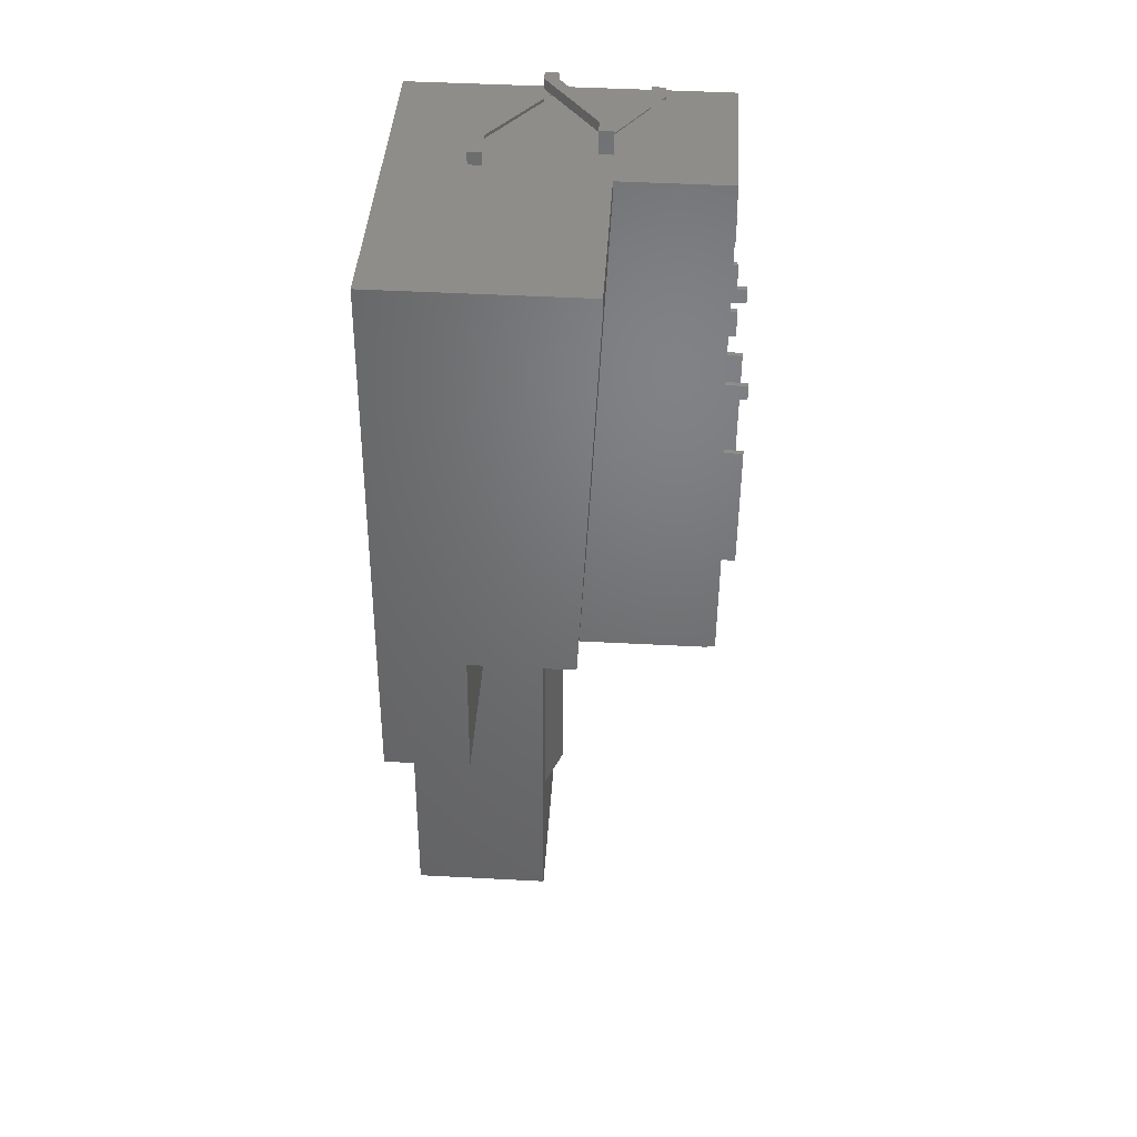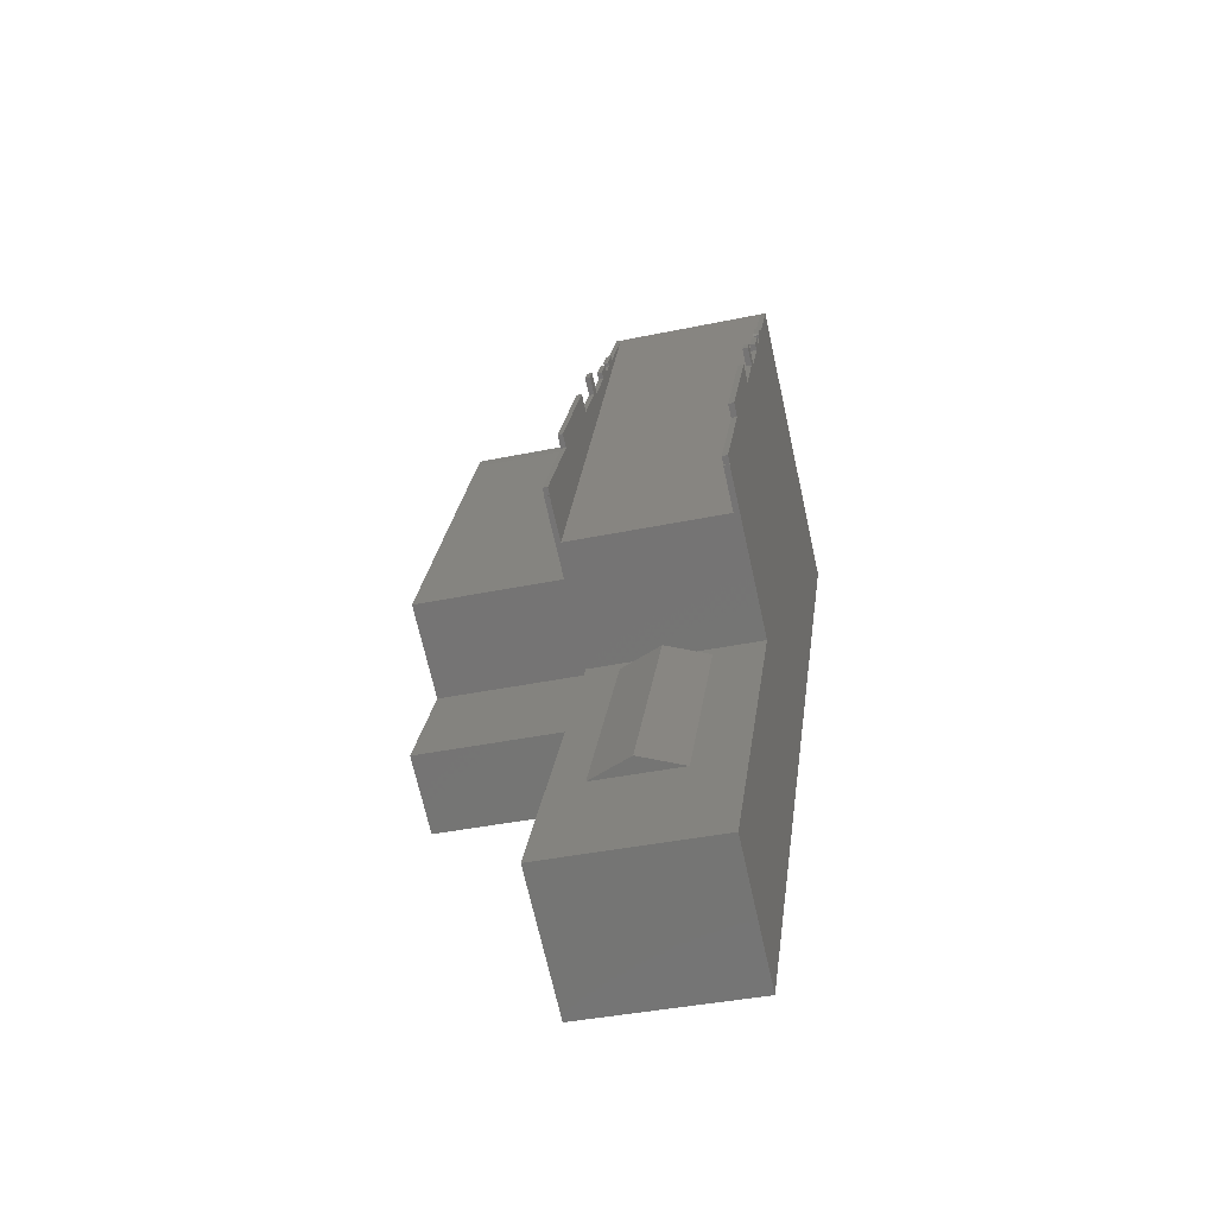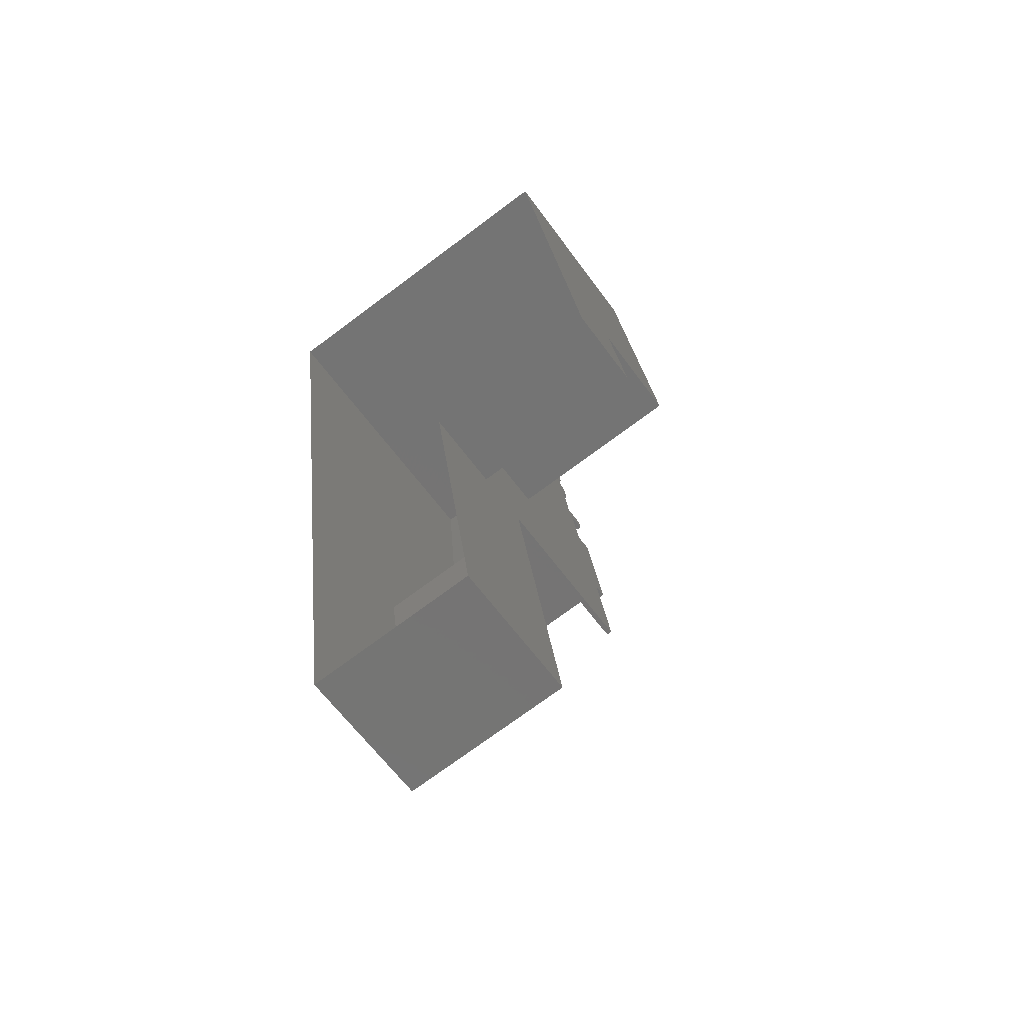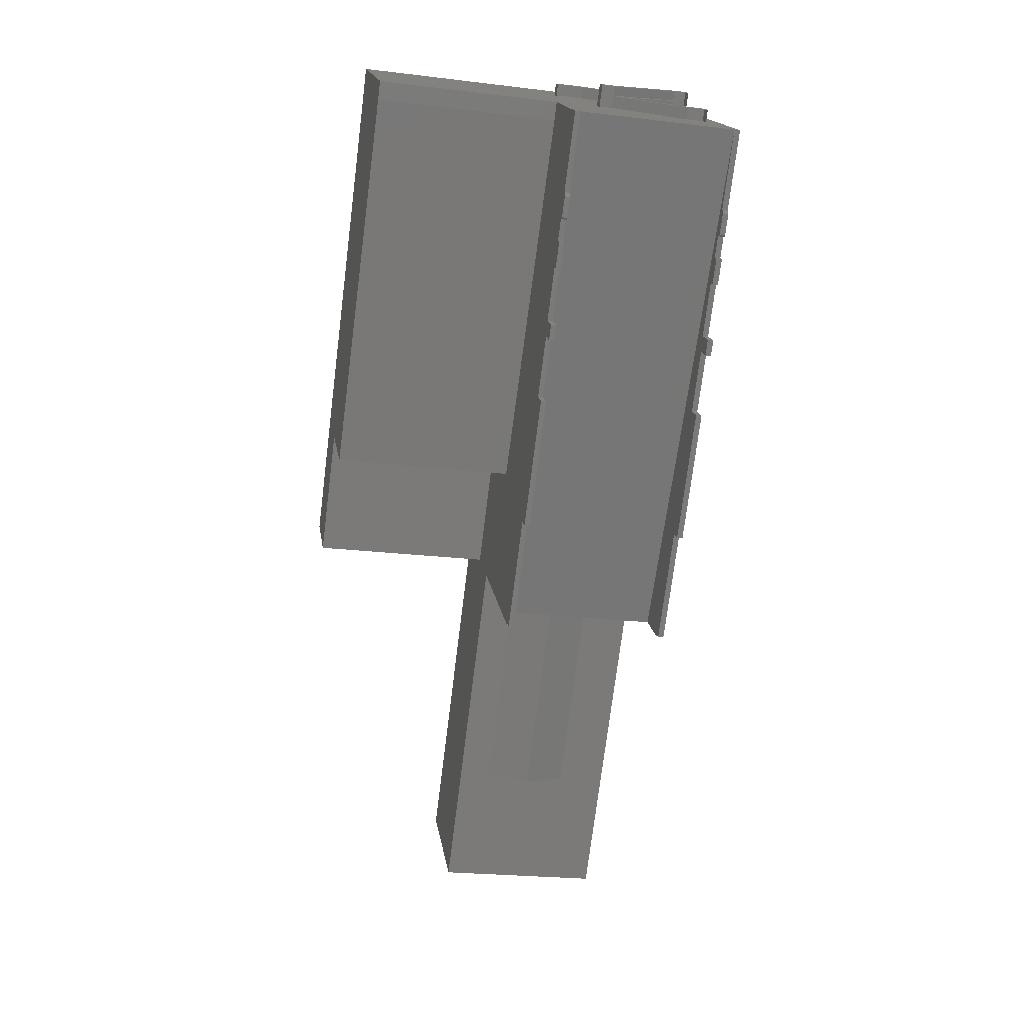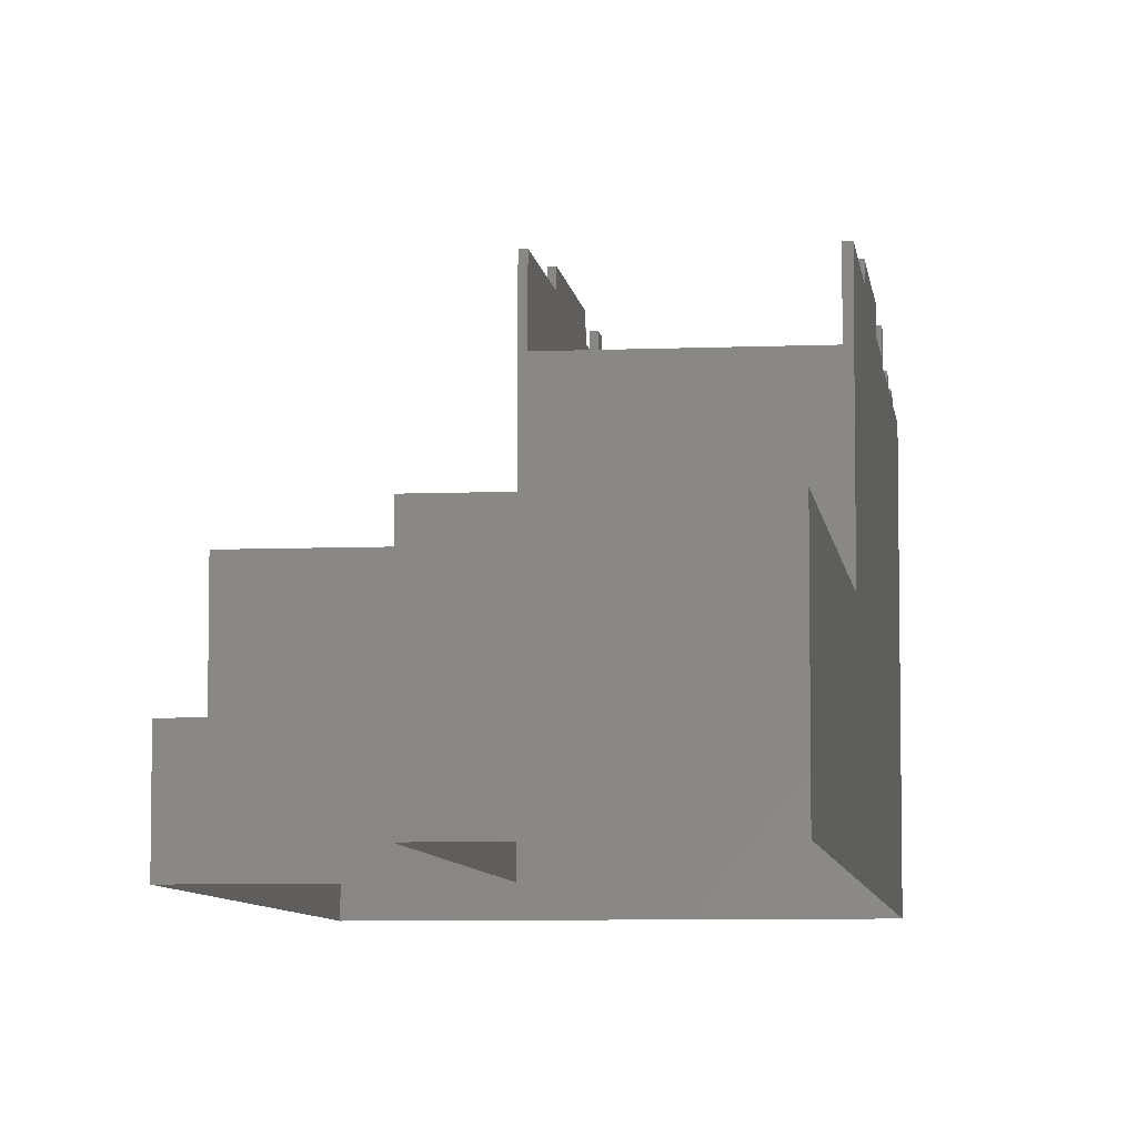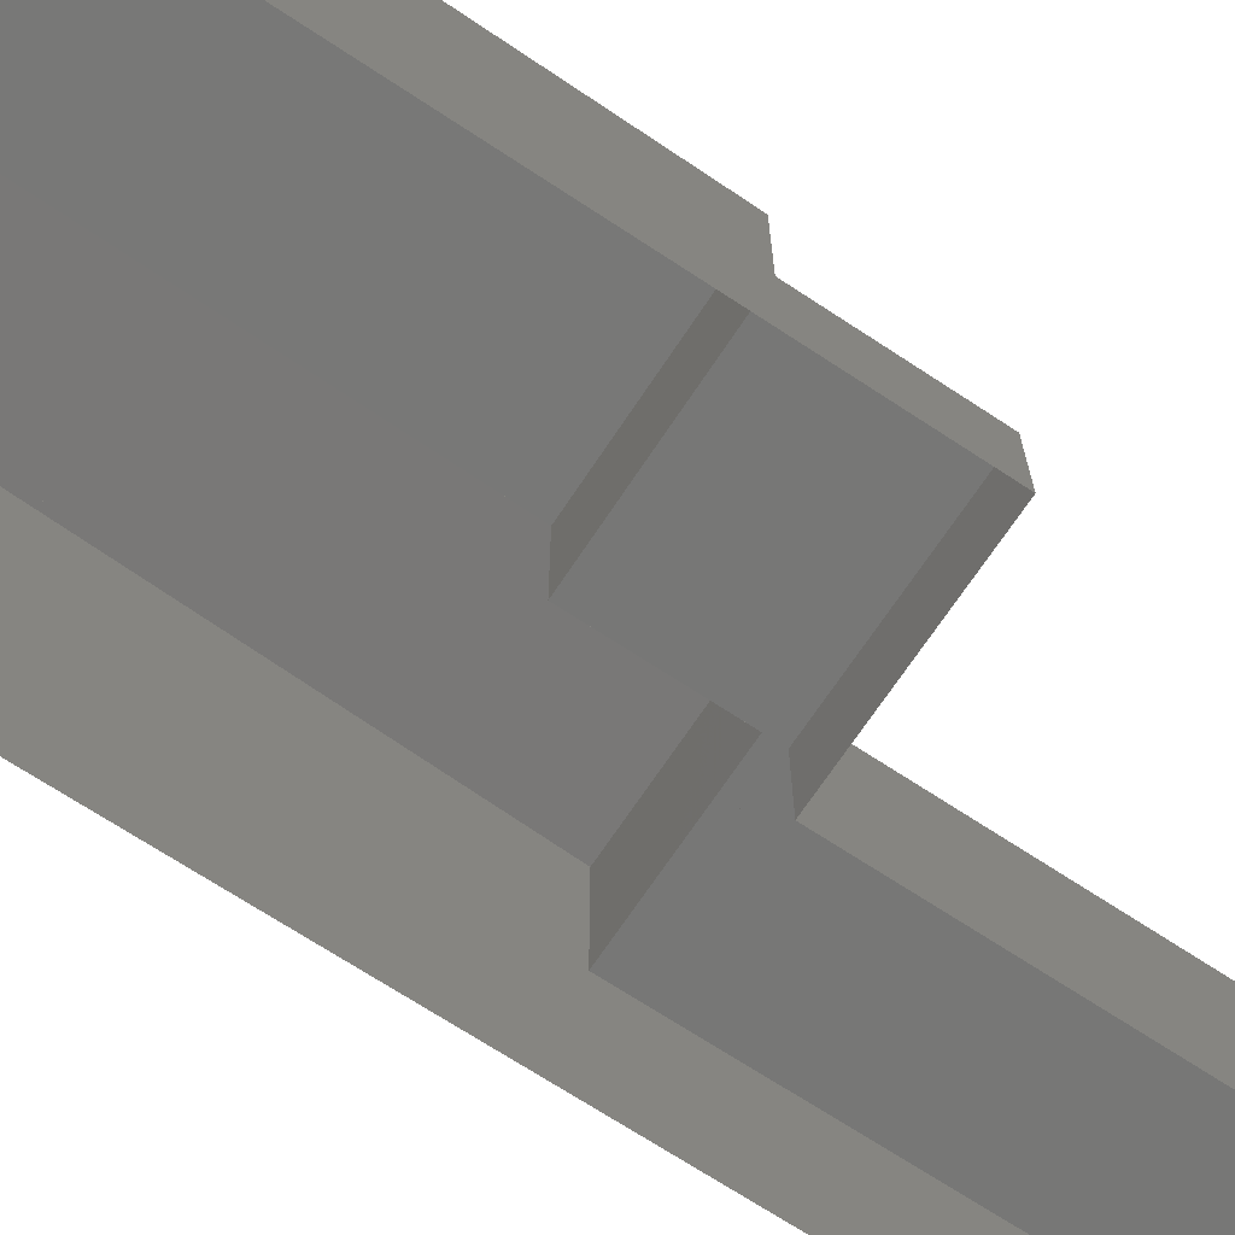
<metadata>
{"format":"stl","ext":"stl","renderer":"f3d","projection":"perspective","resolution":1024,"background":"white","views":[{"elev":47.7,"azim":-86.6,"up":"+Y"},{"elev":-69.9,"azim":12.6,"up":"+Y"},{"elev":-62.2,"azim":-144.1,"up":"+Y"},{"elev":16.7,"azim":-8.3,"up":"+Y"},{"elev":-6.9,"azim":-0.3,"up":"+Z"},{"elev":-69.3,"azim":-130.7,"up":"+Z"}]}
</metadata>
<code>
# stl→obj: 161 verts, 295 faces
v -37.13 49.58 10.77
v -33.2 48.35 13.27
v -37.22 48.86 10.77
v -36.53 49.5 11.14
v -33.11 49.07 13.27
v -31.72 43.31 18.14
v -32.03 43.56 18.05
v -32.05 43.35 18.14
v -31.7 43.52 18.05
v -32.25 39.2 18.26
v -32.38 40.77 18.26
v -32.57 39.24 18.26
v -32.05 40.73 18.26
v -32.57 39.24 17.86
v -32.25 39.2 17.86
v -32.64 36.1 17.86
v -32.97 36.14 17.86
v -32.97 36.14 19.12
v -32.64 36.1 19.12
v -32.75 35.19 19.12
v -33.08 35.23 19.12
v -33.08 35.23 18.06
v -32.75 35.19 18.06
v -33.21 31.61 18.06
v -33.54 31.65 18.06
v -33.54 31.65 19.12
v -33.21 31.61 19.12
v -34.17 24.03 19.12
v -34.5 24.07 19.12
v -34.5 24.07 18.33
v -34.17 24.03 18.33
v -35.01 17.42 18.33
v -35.33 17.46 18.33
v -35.33 17.46 17.86
v -35.01 17.42 17.86
v -35.02 17.31 17.86
v -35.35 17.35 17.86
v -35.35 17.35 15.3
v -35.02 17.31 15.3
v -31.12 48.08 17.86
v -35.02 17.31 12.23
v -31.12 48.08 12.23
v -31.45 48.12 17.86
v -33.11 49.07 14.06
v -32.1 48.94 13.27
v -32.1 48.94 14.06
v -37.06 50.17 10.77
v -32.64 49.61 8.451
v -32.64 49.61 7.657
v -37.06 50.17 11.56
v -32.05 40.73 17.86
v -32.22 42.04 17.86
v -32.38 40.77 17.86
v -31.89 42 17.86
v -39.56 49.89 4.999
v -39.65 49.16 4.25
v -39.65 49.16 4.999
v -39.56 49.89 4.25
v -37.8 49.67 4.999
v -32.72 49.02 7.657
v -37.8 49.67 4.25
v -33.29 49.09 8.061
v -31.7 43.52 17.86
v -31.89 42 18.05
v -31.87 42.12 18.14
v -37.89 48.94 4.25
v -32.81 48.3 7.657
v -31.95 49.52 7.657
v -32.12 48.21 8.451
v -32.12 48.21 7.657
v -31.95 49.52 8.451
v -37.98 50.28 11.56
v -37.98 50.28 10.77
v -32.03 43.56 17.86
v -32.2 42.17 18.14
v -32.22 42.04 18.05
v -39.6 3.637 8.153
v -41.51 8.325 9.106
v -42.06 3.949 9.106
v -40.88 13.29 9.106
v -40.38 17.22 9.106
v -37.92 16.9 8.153
v -43.97 8.637 8.153
v -44.53 4.261 8.153
v -42.84 17.53 8.153
v -43.34 13.6 8.153
v -35.02 17.31 8.153
v -37.74 -4.148 0
v -37.74 -4.148 8.153
v -31.12 48.08 0
v -42.06 3.949 8.153
v -40.38 17.22 8.153
v -44.65 18.53 8.153
v -47.37 -2.926 8.153
v -42.54 32.79 18.06
v -42.39 36.41 18.06
v -42.84 32.83 18.06
v -42.09 36.37 18.06
v -40.46 49.27 17.86
v -44.36 18.49 17.86
v -44.36 18.49 15.3
v -44.34 18.6 17.86
v -41.98 37.28 17.86
v -44.34 18.6 18.33
v -43.5 25.22 18.33
v -43.5 25.22 19.12
v -42.09 36.37 19.12
v -41.58 40.38 17.86
v -41.39 41.91 17.86
v -41.58 40.38 18.26
v -41.23 43.19 17.86
v -41.03 44.7 17.86
v -41.23 43.19 18.05
v -41.21 43.31 18.14
v -41.06 44.49 18.14
v -41.03 44.7 18.05
v -41.39 41.91 18.26
v -41.98 37.28 19.12
v -42.54 32.79 19.12
v -40.75 49.3 17.86
v -41.33 44.74 17.86
v -44.65 18.53 15.3
v -44.65 18.53 17.86
v -41.33 44.74 18.05
v -41.36 44.53 18.14
v -51.28 50.64 0
v -55.19 19.87 4.794
v -55.19 19.87 0
v -54.22 27.45 4.794
v -54.22 27.45 10.65
v -51.42 49.57 11.63
v -51.28 50.64 11.63
v -43.8 25.25 18.33
v -44.64 18.64 18.33
v -42.84 32.83 19.12
v -43.8 25.25 19.12
v -37.13 49.58 11.56
v -41.52 43.22 17.86
v -41.68 41.95 17.86
v -41.88 40.42 17.86
v -41.88 40.42 18.26
v -41.51 43.35 18.14
v -41.52 43.22 18.05
v -44.65 18.53 0
v -44.65 18.53 4.794
v -42.27 37.32 19.12
v -42.27 37.32 17.86
v -47.37 -2.926 0
v -32.72 49.02 8.451
v -43.69 26.12 4.794
v -32.19 48.22 14.06
v -32.19 48.22 13.27
v -44.64 18.64 17.86
v -43.69 26.12 10.65
v -40.89 48.24 11.63
v -42.39 36.41 19.12
v -40.75 49.3 11.63
v -41.68 41.95 18.26
v -40.75 49.3 0
v -38.14 48.97 10.77
v -38.14 48.97 11.56
f 1 2 3
f 2 1 4
f 2 4 5
f 6 7 8
f 7 6 9
f 10 11 12
f 11 10 13
f 10 14 15
f 14 10 12
f 16 14 17
f 14 16 15
f 18 16 17
f 16 18 19
f 20 18 21
f 18 20 19
f 20 22 23
f 22 20 21
f 24 22 25
f 22 24 23
f 26 24 25
f 24 26 27
f 28 26 29
f 26 28 27
f 28 30 31
f 30 28 29
f 32 30 33
f 30 32 31
f 32 34 35
f 34 32 33
f 36 34 37
f 34 36 35
f 36 38 39
f 38 36 37
f 40 41 39
f 41 40 42
f 43 39 38
f 39 43 40
f 44 45 5
f 45 44 46
f 47 48 49
f 48 47 50
f 51 52 53
f 52 51 54
f 11 51 53
f 51 11 13
f 55 56 57
f 56 55 58
f 59 60 61
f 60 59 62
f 39 35 36
f 35 39 40
f 35 40 16
f 35 16 32
f 32 16 31
f 31 16 24
f 31 24 28
f 24 16 23
f 23 16 20
f 16 40 15
f 15 40 51
f 15 51 10
f 51 40 54
f 54 40 63
f 54 63 64
f 64 63 65
f 65 63 6
f 9 6 63
f 13 10 51
f 19 20 16
f 27 28 24
f 58 66 56
f 66 58 61
f 61 67 66
f 67 61 60
f 68 69 70
f 69 68 71
f 48 68 49
f 68 48 71
f 72 47 73
f 47 72 50
f 7 63 74
f 63 7 9
f 30 34 33
f 26 30 29
f 18 22 21
f 11 14 12
f 75 52 76
f 34 38 37
f 38 34 43
f 43 34 17
f 17 34 30
f 17 30 25
f 25 30 26
f 17 25 22
f 17 22 18
f 43 17 14
f 43 14 53
f 53 14 11
f 43 53 52
f 43 52 74
f 74 52 75
f 74 75 8
f 74 8 7
f 77 78 79
f 78 77 80
f 80 77 81
f 81 77 82
f 79 83 84
f 83 79 78
f 80 85 86
f 85 80 81
f 87 88 89
f 88 87 90
f 90 87 41
f 90 41 42
f 83 91 84
f 91 83 86
f 91 86 85
f 91 85 92
f 92 77 91
f 77 92 82
f 93 85 84
f 85 93 87
f 84 85 86
f 84 86 83
f 85 87 92
f 92 87 82
f 82 87 89
f 94 84 89
f 84 94 93
f 89 84 91
f 89 91 77
f 89 77 82
f 79 91 84
f 91 79 77
f 81 92 85
f 92 81 82
f 78 86 83
f 86 78 80
f 95 96 97
f 96 95 98
f 99 100 101
f 100 99 102
f 102 99 103
f 102 103 104
f 104 103 105
f 105 103 95
f 105 95 106
f 95 103 98
f 98 103 107
f 103 99 108
f 108 99 109
f 108 109 110
f 109 99 111
f 111 99 112
f 111 112 113
f 113 112 114
f 114 112 115
f 116 115 112
f 117 110 109
f 118 107 103
f 119 106 95
f 112 120 121
f 120 112 99
f 100 122 101
f 122 100 123
f 115 124 125
f 124 115 116
f 126 127 128
f 127 126 129
f 129 126 130
f 130 126 131
f 131 126 132
f 104 133 134
f 133 104 105
f 106 135 136
f 135 106 119
f 137 4 1
f 4 137 5
f 5 137 44
f 109 138 139
f 138 109 111
f 106 133 105
f 133 106 136
f 110 140 108
f 140 110 141
f 113 142 143
f 142 113 114
f 55 61 58
f 61 55 59
f 127 144 128
f 144 127 145
f 146 103 147
f 103 146 118
f 94 88 148
f 88 94 89
f 62 149 60
f 149 62 1
f 149 1 4
f 129 145 127
f 145 129 150
f 99 38 101
f 38 99 43
f 45 151 152
f 151 45 46
f 122 87 93
f 87 122 41
f 41 122 39
f 39 122 101
f 39 101 38
f 47 62 1
f 62 47 49
f 62 49 60
f 144 94 148
f 94 144 93
f 93 144 145
f 93 145 150
f 93 150 122
f 122 150 123
f 123 150 153
f 153 150 134
f 134 150 133
f 133 150 136
f 136 150 154
f 136 154 135
f 135 154 97
f 155 97 154
f 97 155 96
f 96 155 147
f 96 147 156
f 147 155 140
f 140 155 141
f 141 155 139
f 139 155 138
f 138 155 143
f 143 155 142
f 142 155 125
f 125 155 121
f 121 155 120
f 120 155 157
f 124 125 121
f 158 141 139
f 146 156 147
f 114 125 142
f 125 114 115
f 157 126 159
f 126 157 132
f 135 95 97
f 95 135 119
f 131 154 130
f 154 131 155
f 64 75 76
f 75 64 65
f 42 159 90
f 159 42 157
f 157 42 120
f 120 42 40
f 120 40 43
f 120 43 99
f 73 3 160
f 3 73 47
f 3 47 1
f 124 112 121
f 112 124 116
f 5 152 2
f 152 5 45
f 107 146 156
f 146 107 118
f 104 153 102
f 153 104 134
f 158 109 139
f 109 158 117
f 110 158 141
f 158 110 117
f 132 155 131
f 155 132 157
f 111 143 138
f 143 111 113
f 107 96 98
f 96 107 156
f 63 43 74
f 43 63 40
f 103 140 147
f 140 103 108
f 65 8 75
f 8 65 6
f 72 160 161
f 160 72 73
f 64 52 54
f 52 64 76
f 60 70 67
f 70 60 49
f 70 49 68
f 130 150 129
f 150 130 154

</code>
